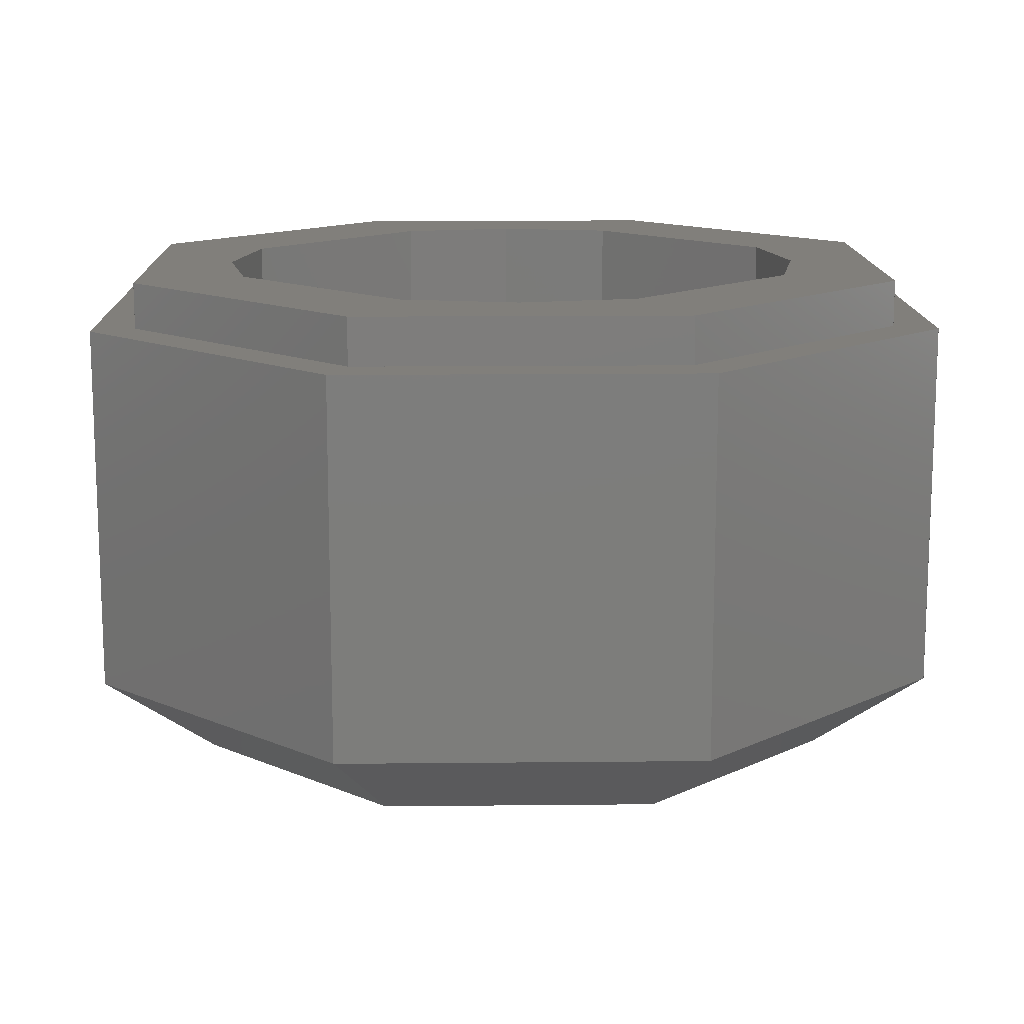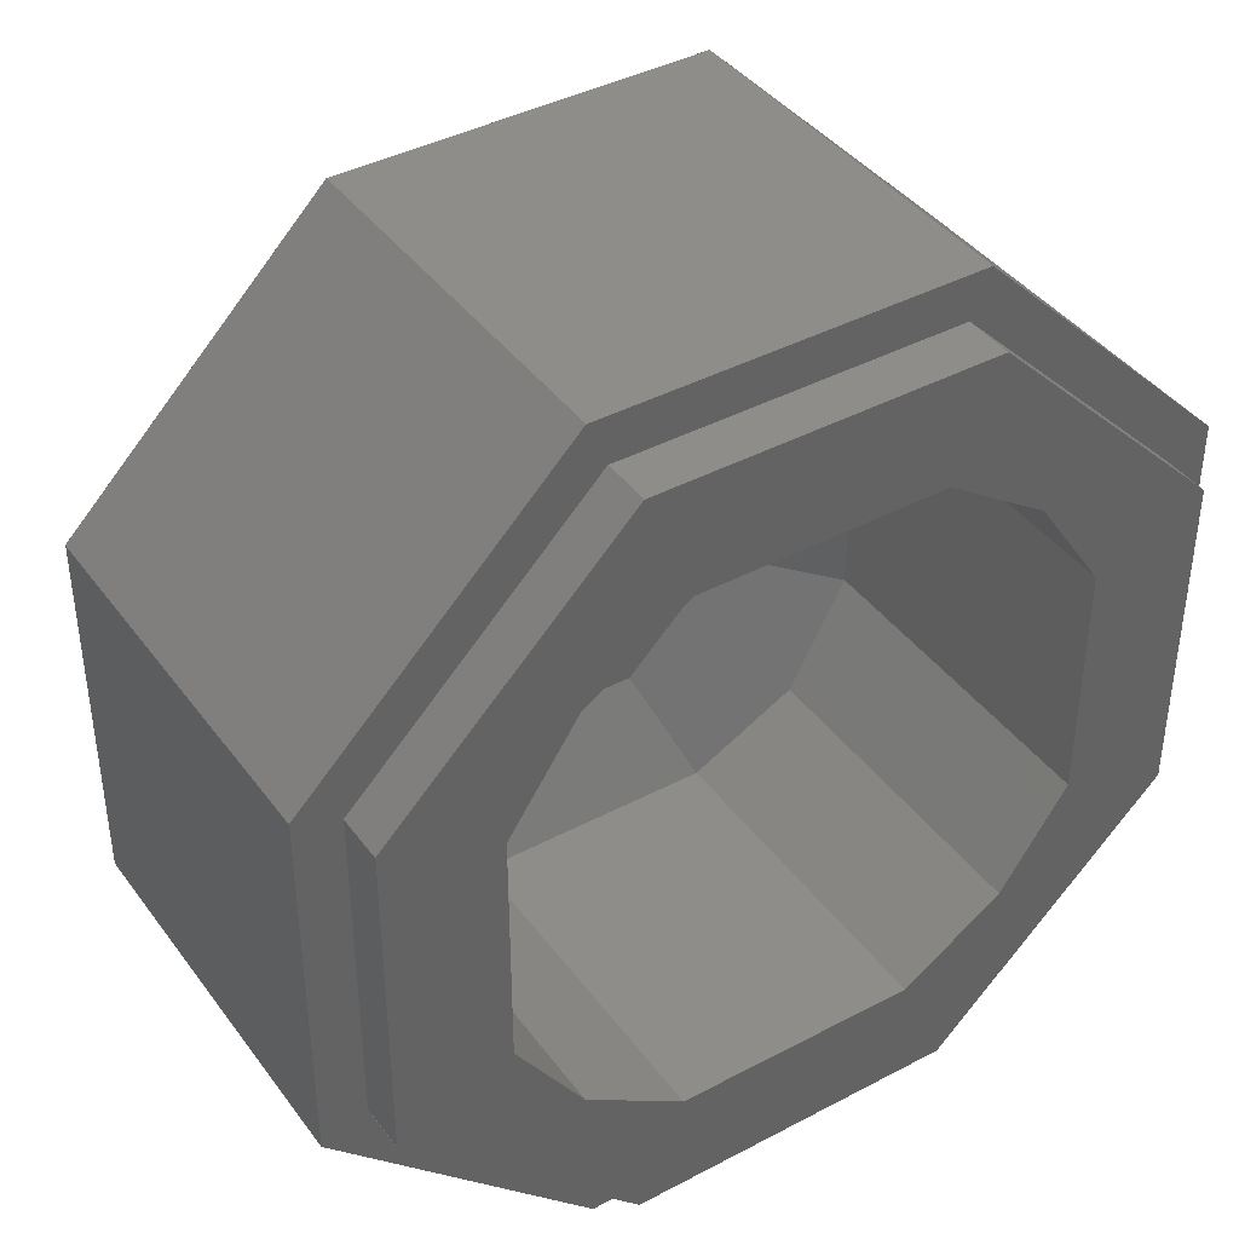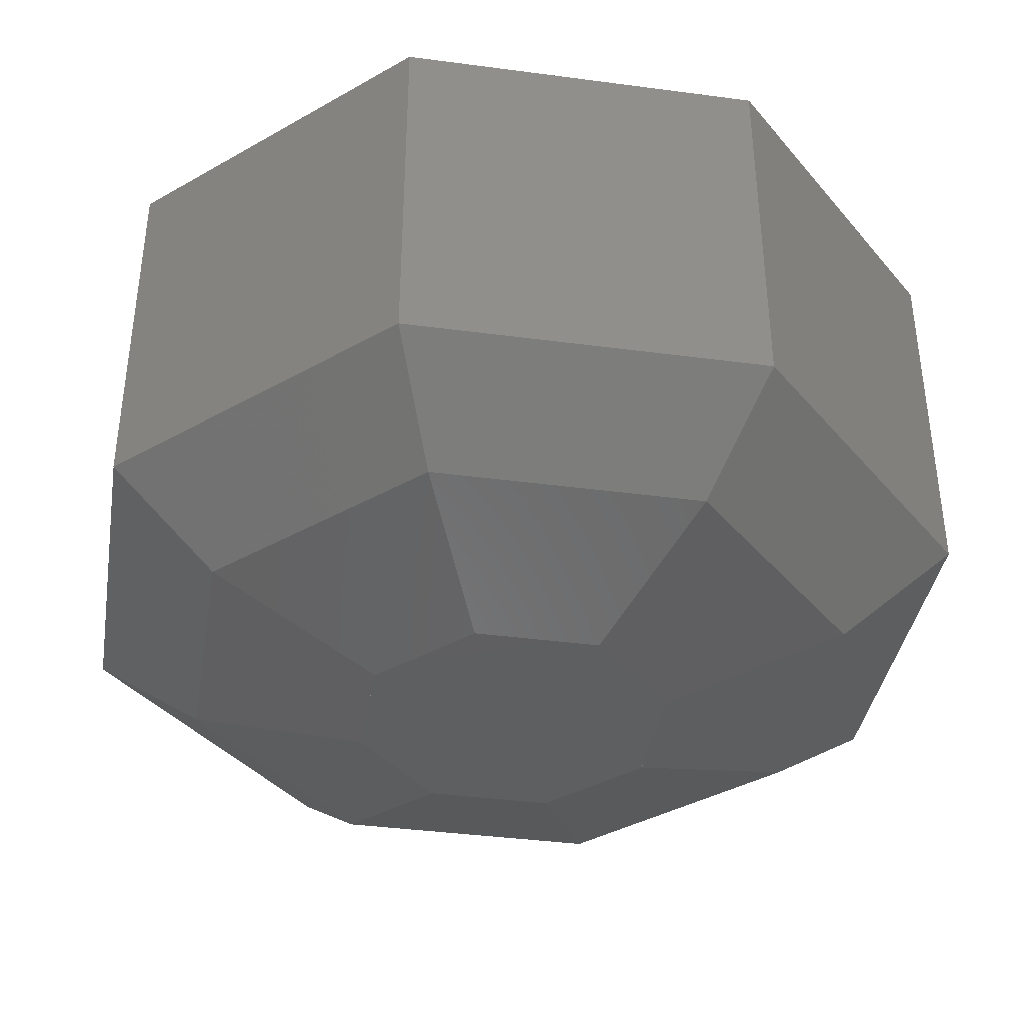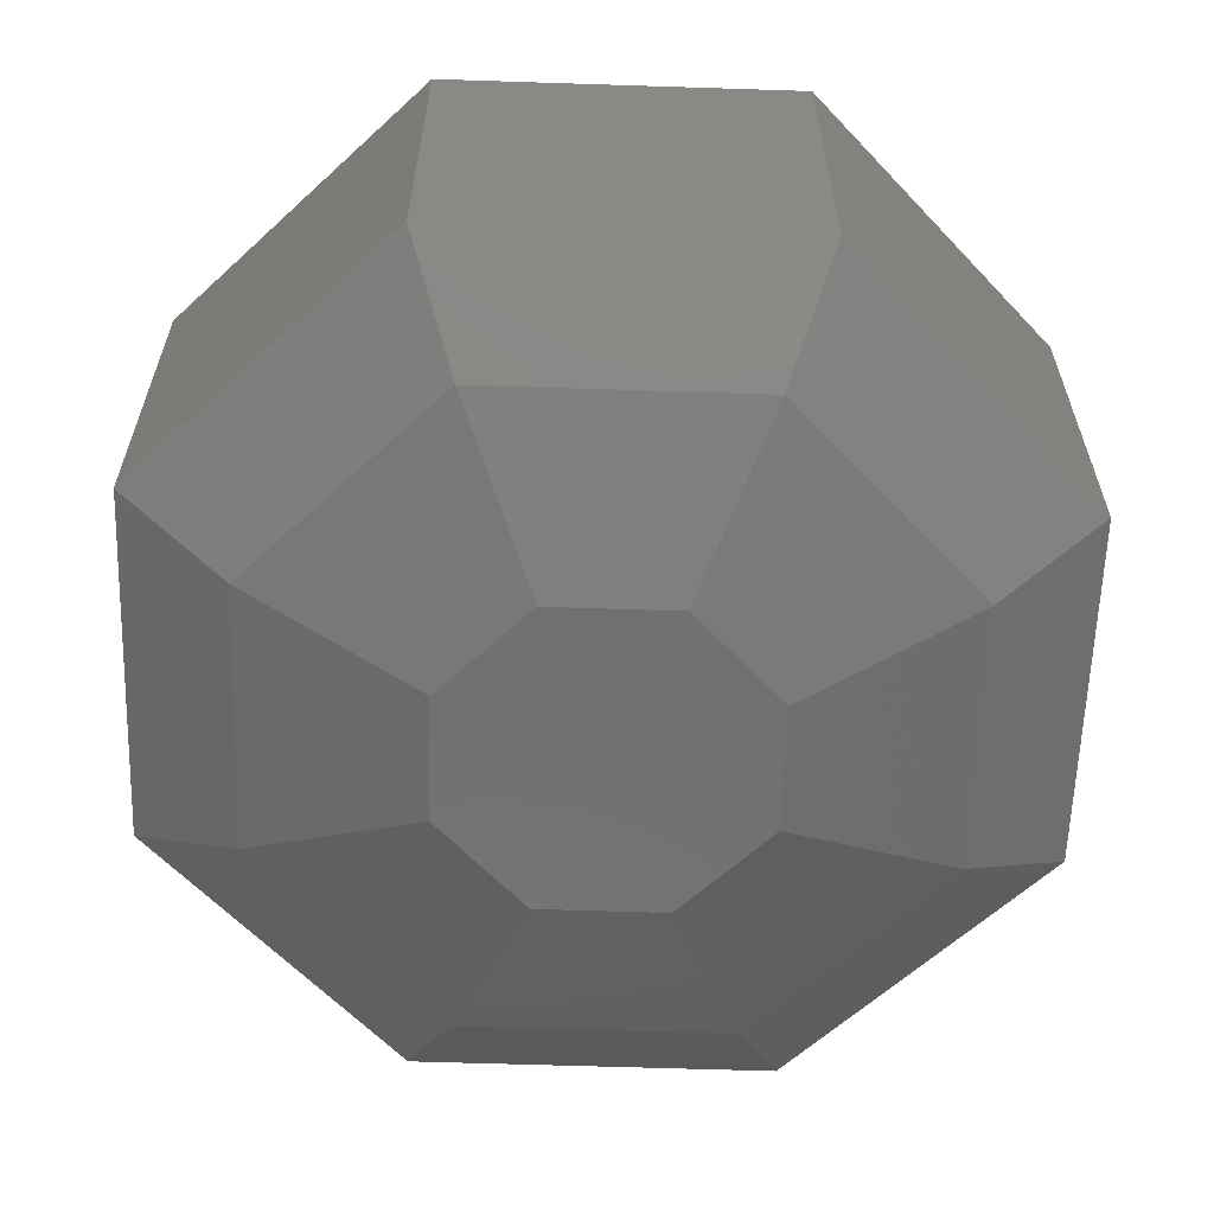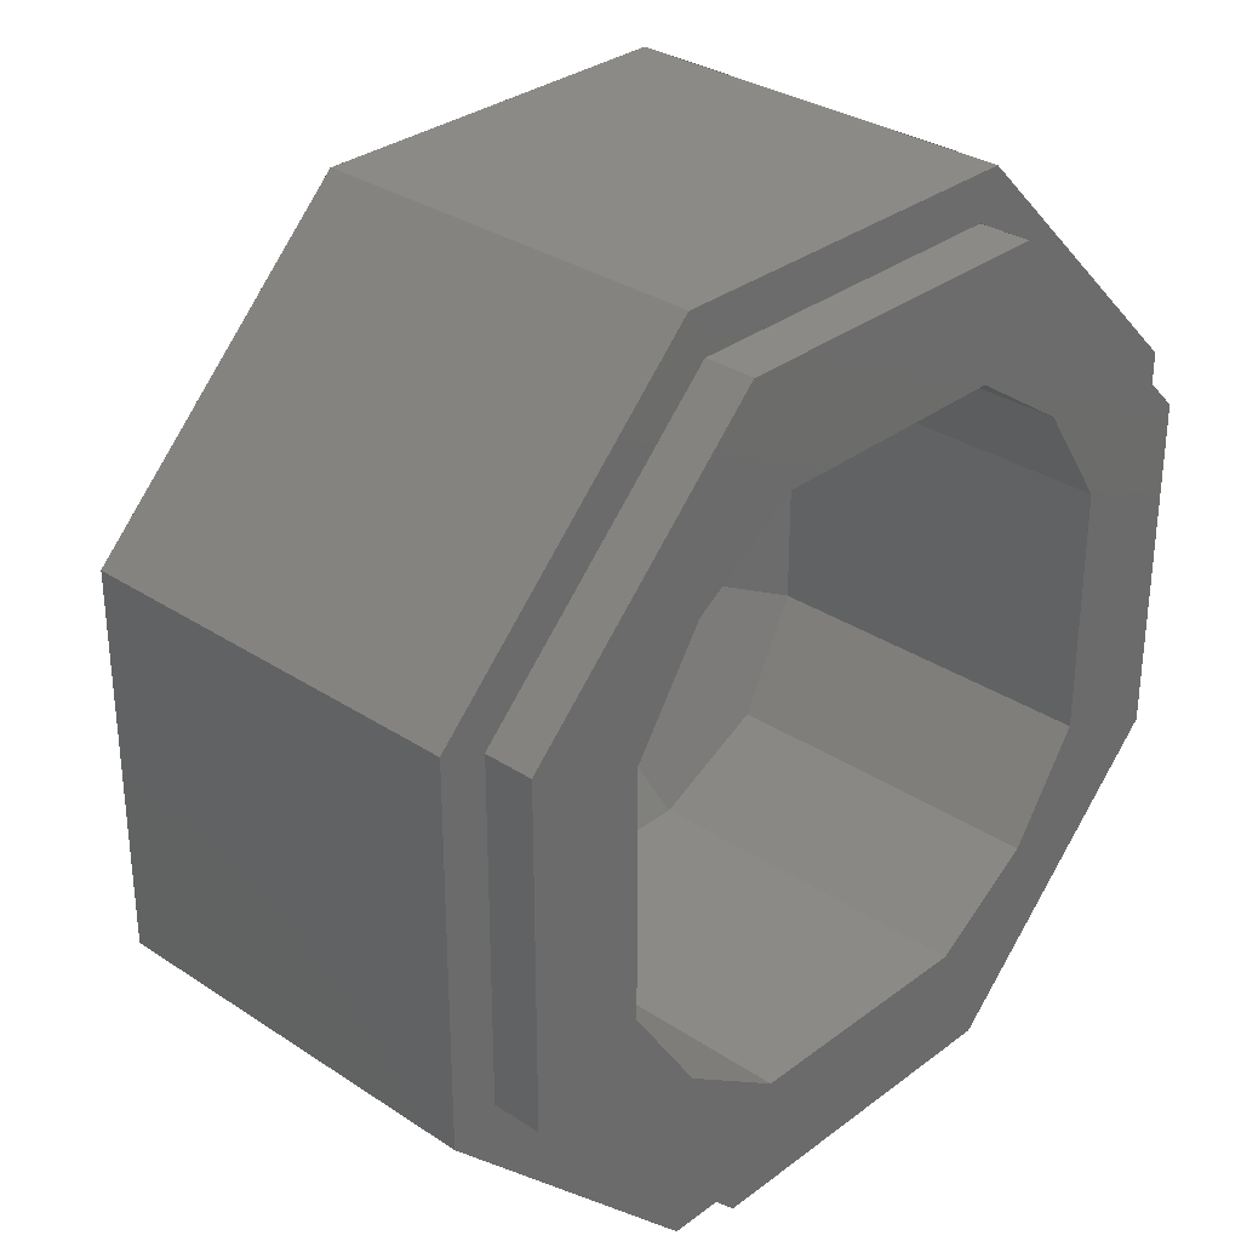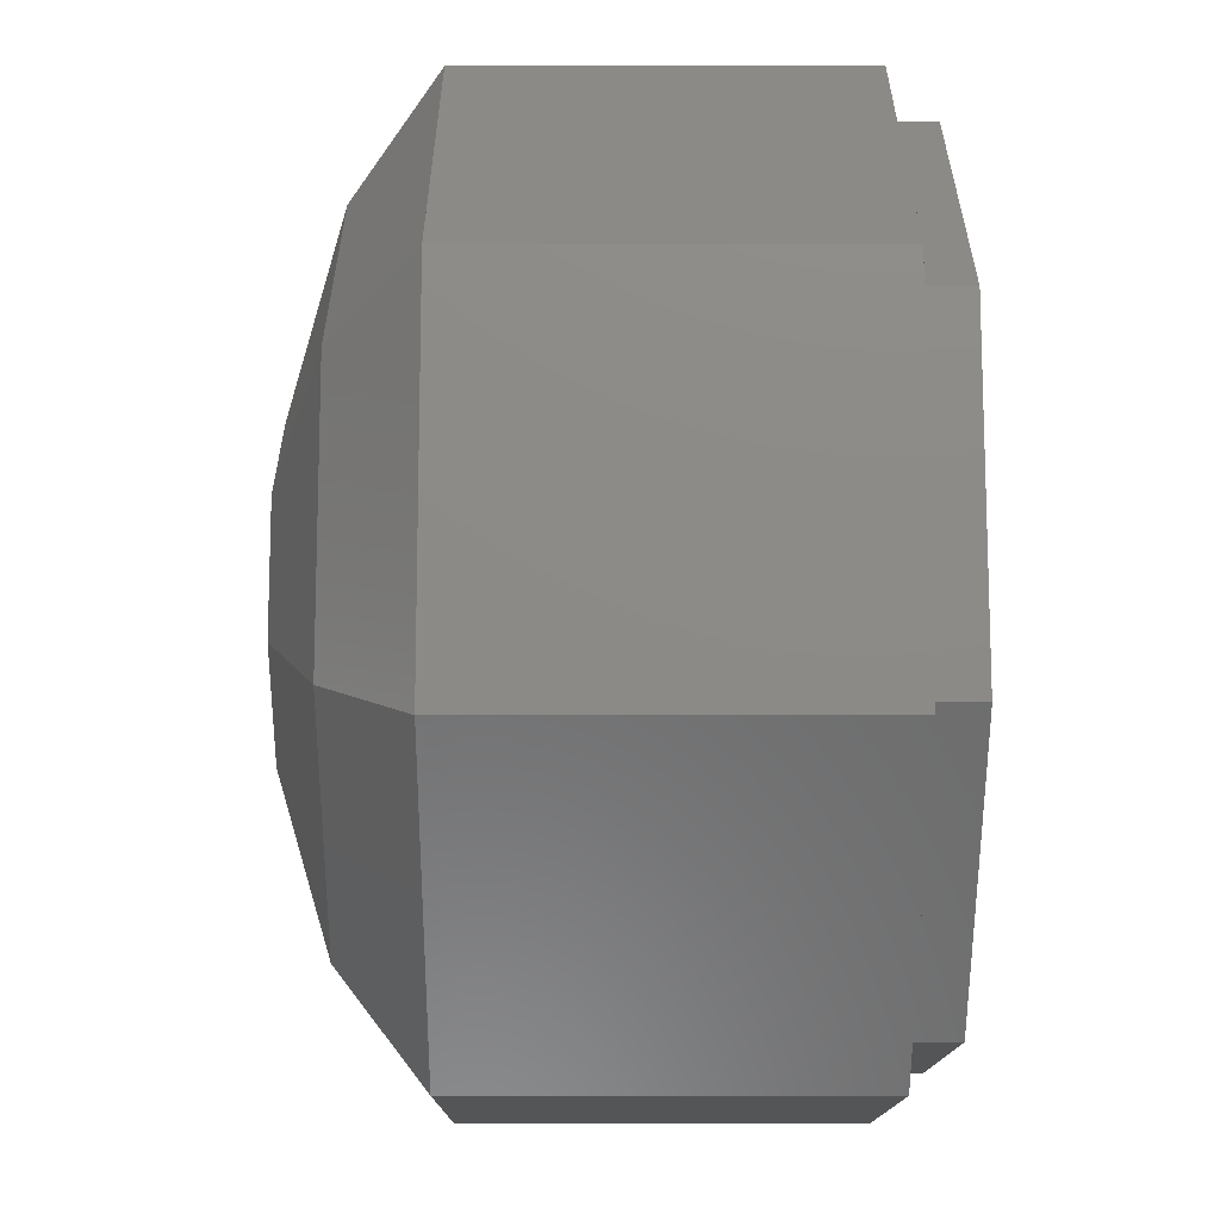
<metadata>
{"format":"stl","ext":"stl","renderer":"f3d","projection":"perspective","resolution":1024,"background":"white","views":[{"elev":13.6,"azim":-46.3,"up":"+Y"},{"elev":40.8,"azim":147.1,"up":"+Z"},{"elev":-38.6,"azim":-9.5,"up":"+Y"},{"elev":-61.4,"azim":178.1,"up":"+Y"},{"elev":31.4,"azim":133.2,"up":"+Z"},{"elev":76.8,"azim":90.0,"up":"+Z"}]}
</metadata>
<code>
# stl→obj: 120 verts, 156 faces
v 0.3326 -0.04 -0.1378
v 0.3326 -0.04 0.1378
v 0.3696 -0.04 0.1531
v 0.3696 -0.04 -0.1531
v 0.1531 -0.36 -0.3696
v 0.3696 -0.36 -0.1531
v 0.2772 -0.432 -0.1148
v 0.1148 -0.432 -0.2772
v 0.1294 -0.48 -0.05356
v 0.05356 -0.48 -0.1294
v 0.1378 -0.04 -0.3326
v 0.1531 -0.04 -0.3696
v -0.1531 -0.36 -0.3696
v -0.1148 -0.432 -0.2772
v -0.05356 -0.48 -0.1294
v -0.1378 -0.04 -0.3326
v -0.1531 -0.04 -0.3696
v -0.3696 -0.36 -0.1531
v -0.2772 -0.432 -0.1148
v -0.1294 -0.48 -0.05356
v -0.3326 -0.04 -0.1378
v -0.3696 -0.04 -0.1531
v -0.3696 -0.36 0.1531
v -0.2772 -0.432 0.1148
v -0.1294 -0.48 0.05356
v -0.3326 -0.04 0.1378
v -0.3696 -0.04 0.1531
v -0.1531 -0.36 0.3696
v -0.1148 -0.432 0.2772
v -0.05356 -0.48 0.1294
v -0.1378 -0.04 0.3326
v -0.1531 -0.04 0.3696
v 0.1531 -0.36 0.3696
v 0.1148 -0.432 0.2772
v 0.05356 -0.48 0.1294
v 0.1378 -0.04 0.3326
v 0.1531 -0.04 0.3696
v 0.3696 -0.36 0.1531
v 0.2772 -0.432 0.1148
v 0.1294 -0.48 0.05356
v 0.06124 -0.32 0.1478
v 0.1478 -0.32 0.06124
v -0.1478 -0.32 0.06124
v -0.06124 -0.32 0.1478
v 0.1478 -0.32 -0.06124
v 0.06124 -0.32 -0.1478
v -0.06124 -0.32 -0.1478
v -0.1478 -0.32 -0.06124
v -0.24 -0.28 0.1
v -0.1 -0.28 0.24
v -0.1838 -0.2716 0.1838
v -0.1838 0 0.1838
v -0.1 0 0.24
v -0.24 0 0.1
v -0.24 -0.28 -0.1
v -0.24 0 -0.1
v -0.3326 0 -0.1378
v -0.3326 0 0.1378
v -0.1378 0 0.3326
v 0.1 -0.28 0.24
v 0.24 -0.28 0.1
v 0.1838 -0.2716 0.1838
v 0.1838 0 0.1838
v 0.24 0 0.1
v 0.1 0 0.24
v 0.1378 0 0.3326
v 0.3326 0 0.1378
v 0.24 -0.28 -0.1
v 0.1 -0.28 -0.24
v 0.1838 -0.2716 -0.1838
v 0.1838 0 -0.1838
v 0.1 0 -0.24
v 0.24 0 -0.1
v 0.3326 0 -0.1378
v 0.1378 0 -0.3326
v -0.1 -0.28 -0.24
v -0.1838 -0.2716 -0.1838
v -0.1838 0 -0.1838
v -0.1 0 -0.24
v -0.1378 0 -0.3326
v 0.3328 0 0.1376
v 0.1376 0 0.3328
v 0.1376 -0.04 0.3328
v 0.3328 -0.04 0.1376
v -0.3328 -0.04 0.1376
v -0.1376 -0.04 0.3328
v -0.1376 0 0.3328
v -0.3328 0 0.1376
v -0.1376 -0.04 -0.3328
v -0.3328 -0.04 -0.1376
v -0.3328 0 -0.1376
v -0.1376 0 -0.3328
v 0.3328 -0.04 -0.1376
v 0.1376 -0.04 -0.3328
v 0.1376 0 -0.3328
v 0.3328 0 -0.1376
v 0.3697 -0.04 0.1529
v 0.1529 -0.04 0.3697
v 0.1529 -0.36 0.3697
v 0.3697 -0.36 0.1529
v -0.3697 -0.36 0.1529
v -0.1529 -0.36 0.3697
v -0.1529 -0.04 0.3697
v -0.3697 -0.04 0.1529
v -0.1529 -0.36 -0.3697
v -0.3697 -0.36 -0.1529
v -0.3697 -0.04 -0.1529
v -0.1529 -0.04 -0.3697
v 0.3697 -0.36 -0.1529
v 0.1529 -0.36 -0.3697
v 0.1529 -0.04 -0.3697
v 0.3697 -0.04 -0.1529
v 0.1293 -0.48 0.05358
v -0.1293 -0.48 0.05358
v -0.1293 -0.48 -0.05358
v 0.1293 -0.48 -0.05358
v 0.1478 -0.32 -0.06123
v -0.1478 -0.32 -0.06123
v -0.1478 -0.32 0.06123
v 0.1478 -0.32 0.06123
f 1 2 3
f 3 4 1
f 5 6 7
f 7 8 5
f 8 7 9
f 9 10 8
f 11 1 4
f 4 12 11
f 13 5 8
f 8 14 13
f 14 8 10
f 10 15 14
f 16 11 12
f 12 17 16
f 18 13 14
f 14 19 18
f 19 14 15
f 15 20 19
f 21 16 17
f 17 22 21
f 23 18 19
f 19 24 23
f 24 19 20
f 20 25 24
f 26 21 22
f 22 27 26
f 28 23 24
f 24 29 28
f 29 24 25
f 25 30 29
f 31 26 27
f 27 32 31
f 33 28 29
f 29 34 33
f 34 29 30
f 30 35 34
f 36 31 32
f 32 37 36
f 38 33 34
f 34 39 38
f 39 34 35
f 35 40 39
f 2 36 37
f 37 3 2
f 6 38 39
f 39 7 6
f 7 39 40
f 40 9 7
f 15 10 9
f 9 20 15
f 25 40 35
f 35 30 25
f 41 42 43
f 43 44 41
f 45 46 47
f 47 48 45
f 44 43 49
f 49 50 44
f 49 51 50
f 51 52 53
f 53 50 51
f 54 52 51
f 51 49 54
f 55 49 43
f 43 48 55
f 54 56 57
f 57 58 54
f 54 58 59
f 59 52 54
f 53 52 59
f 42 41 60
f 60 61 42
f 60 62 61
f 62 63 64
f 64 61 62
f 65 63 62
f 62 60 65
f 50 60 41
f 41 44 50
f 65 53 59
f 59 66 65
f 65 66 67
f 67 63 65
f 64 63 67
f 46 45 68
f 68 69 46
f 68 70 69
f 70 71 72
f 72 69 70
f 73 71 70
f 70 68 73
f 61 68 45
f 45 42 61
f 73 64 67
f 67 74 73
f 73 74 75
f 75 71 73
f 72 71 75
f 48 47 76
f 76 55 48
f 76 77 55
f 77 78 56
f 56 55 77
f 79 78 77
f 77 76 79
f 69 76 47
f 47 46 69
f 79 72 75
f 75 80 79
f 79 80 57
f 57 78 79
f 56 78 57
f 81 82 83
f 81 83 84
f 31 36 66
f 31 66 59
f 85 86 87
f 85 87 88
f 21 26 58
f 21 58 57
f 89 90 91
f 89 91 92
f 11 16 80
f 11 80 75
f 93 94 95
f 93 95 96
f 67 2 1
f 67 1 74
f 97 98 99
f 97 99 100
f 28 33 37
f 28 37 32
f 101 102 103
f 101 103 104
f 18 23 27
f 18 27 22
f 105 106 107
f 105 107 108
f 5 13 17
f 5 17 12
f 109 110 111
f 109 111 112
f 3 38 6
f 3 6 4
f 113 114 115
f 113 115 116
f 117 118 119
f 117 119 120
f 56 54 49
f 56 49 55
f 53 65 60
f 53 60 50
f 64 73 68
f 64 68 61
f 72 79 76
f 72 76 69

</code>
